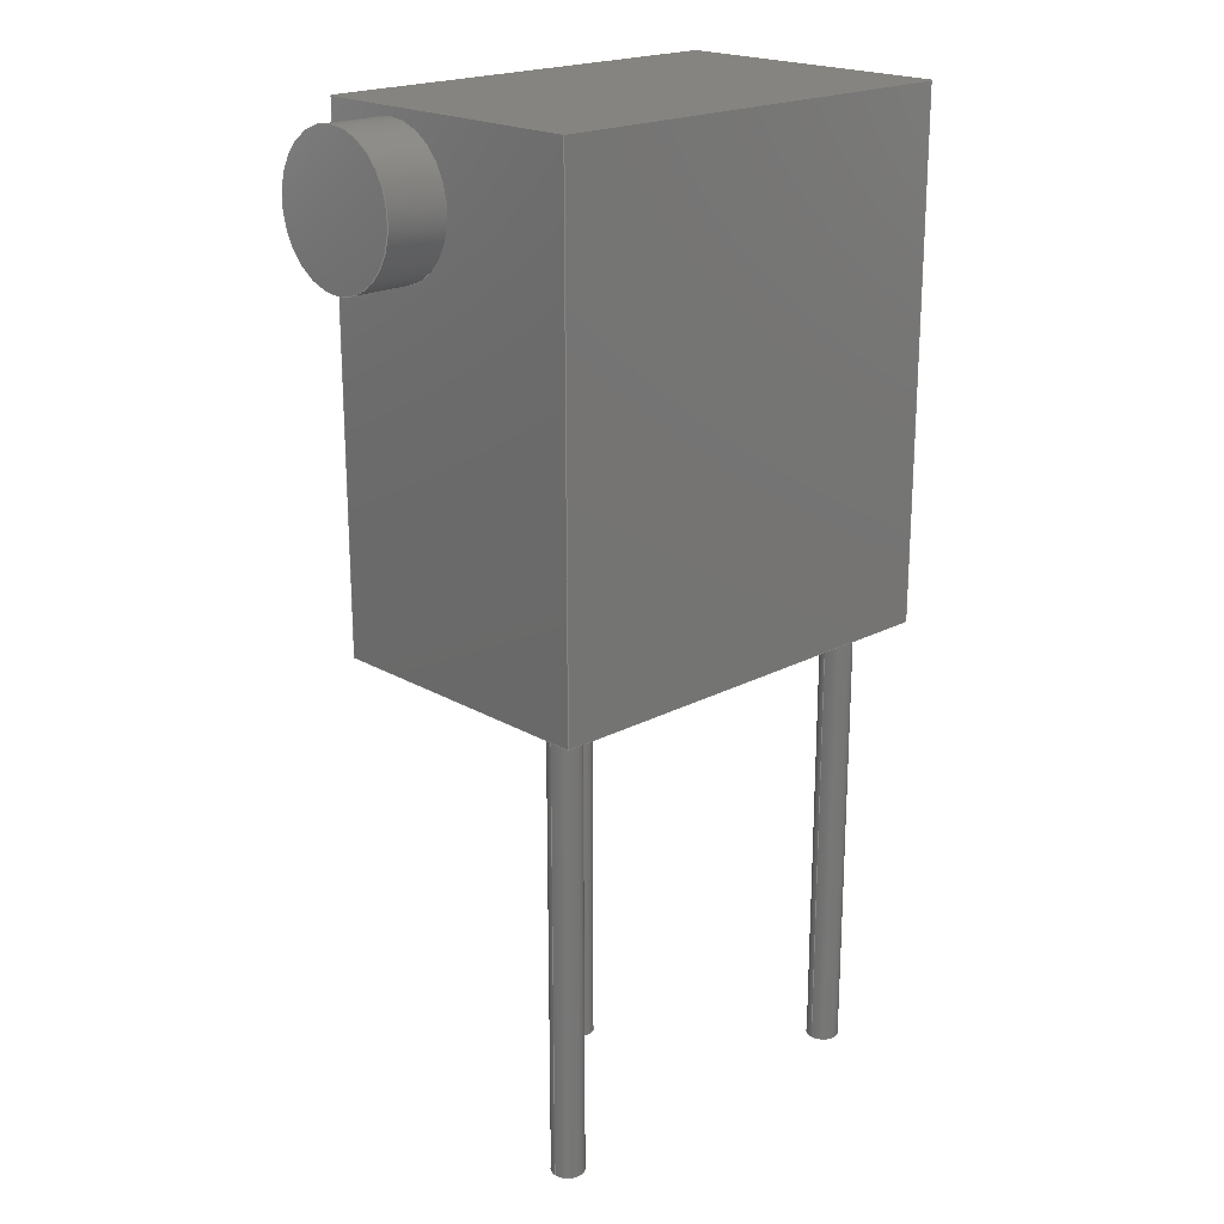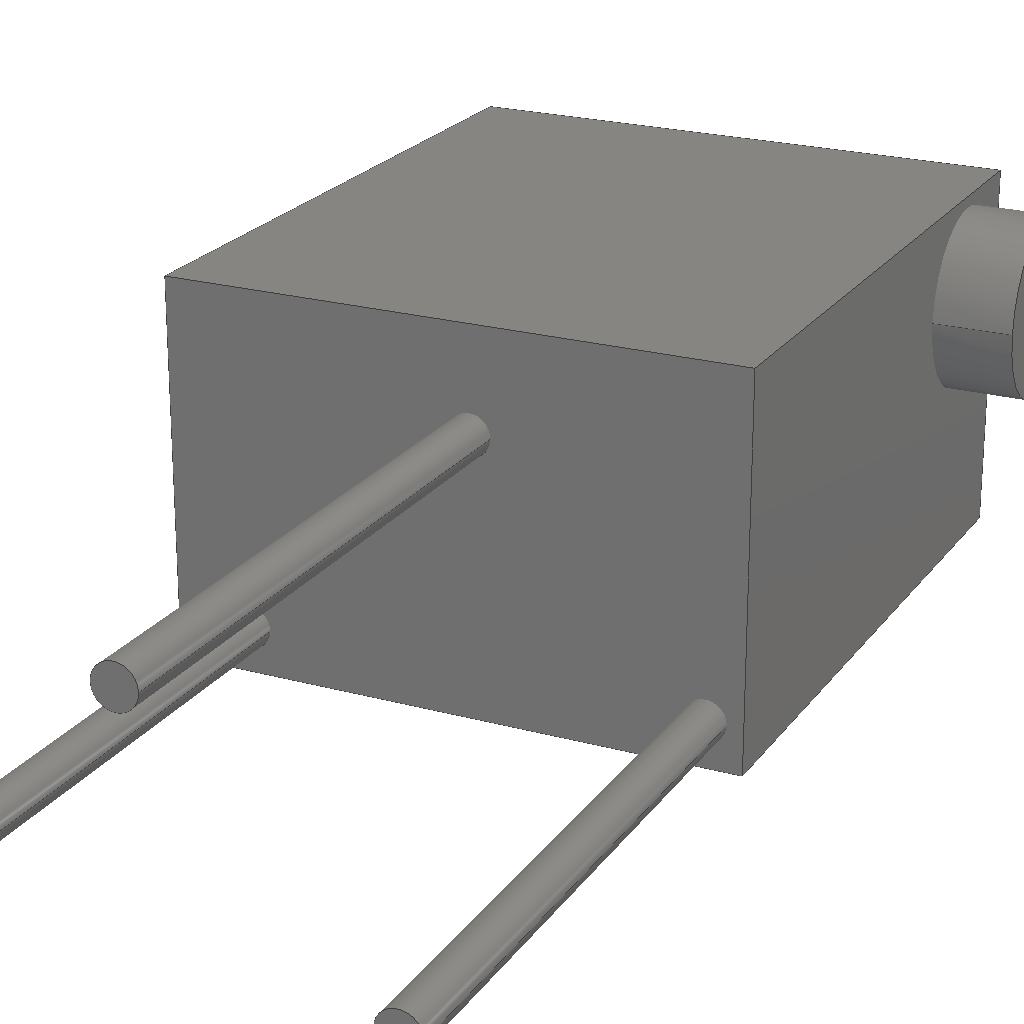
<metadata>
{"format":"step","ext":"step","renderer":"f3d","projection":"perspective","resolution":1024,"background":"white","views":[{"elev":20.5,"azim":-43.7,"up":"+Z"},{"elev":22.1,"azim":-154.1,"up":"+Y"}]}
</metadata>
<code>
ISO-10303-21;
DATA;
#1=SHAPE_DEFINITION_REPRESENTATION(#2,#3);
#2=PRODUCT_DEFINITION_SHAPE('',$,#4);
#3=SHAPE_REPRESENTATION('',(#81,#136,#191,#246,#301,#19),#11);
#4=PRODUCT_DEFINITION('design','example product_definition',#6,#5);
#5=PRODUCT_DEFINITION_CONTEXT('3D Mechanical Parts',#10,'design');
#6=PRODUCT_DEFINITION_FORMATION('1','first version',#8);
#7=APPLICATION_PROTOCOL_DEFINITION('international standard','automotive_design',2003,#10);
#8=PRODUCT('product','part','',(#9));
#9=PRODUCT_CONTEXT('3D Mechanical Parts',#10,'mechanical');
#10=APPLICATION_CONTEXT('Core Data for Automotive Mechanical Design Process');
#11=(GEOMETRIC_REPRESENTATION_CONTEXT(3) GLOBAL_UNCERTAINTY_ASSIGNED_CONTEXT((#12)) GLOBAL_UNIT_ASSIGNED_CONTEXT((#13,#14,#18)) REPRESENTATION_CONTEXT('ID1','3D'));
#12=UNCERTAINTY_MEASURE_WITH_UNIT(LENGTH_MEASURE(1e-05),#13,'DISTANCE_ACCURACY_VALUE','Maximum model space distance between geometric entities at asserted connectivities');
#13=(LENGTH_UNIT() NAMED_UNIT(*) SI_UNIT(.MILLI.,.METRE.));
#14=(CONVERSION_BASED_UNIT('degree',#16) NAMED_UNIT(#15) PLANE_ANGLE_UNIT());
#15=DIMENSIONAL_EXPONENTS(0,0,0,0,0,0,0);
#16=MEASURE_WITH_UNIT(PLANE_ANGLE_MEASURE(0.01745),#17);
#17=(NAMED_UNIT(*) PLANE_ANGLE_UNIT() SI_UNIT($,.RADIAN.));
#18=(NAMED_UNIT(*) SI_UNIT($,.STERADIAN.) SOLID_ANGLE_UNIT());
#19=AXIS2_PLACEMENT_3D('',#20,#21,#22);
#20=CARTESIAN_POINT('',(0,0,0));
#21=DIRECTION('',(0,0,1));
#22=DIRECTION('',(1,0,0));
#23=MECHANICAL_DESIGN_GEOMETRIC_PRESENTATION_REPRESENTATION($,(#133,#134,#135,#188,#189,#190,#243,#244,#245,#298,#299,#300,#303,#340,#369,#398,#419,#432),#11);
#24=PRODUCT_CATEGORY_RELATIONSHIP('','',#25,#26);
#25=PRODUCT_CATEGORY('part','');
#26=PRODUCT_RELATED_PRODUCT_CATEGORY('','',(#8));
#27=PRESENTATION_STYLE_ASSIGNMENT((#28,#33));
#28=SURFACE_STYLE_USAGE(.BOTH.,#29);
#29=SURFACE_SIDE_STYLE('',(#30));
#30=SURFACE_STYLE_FILL_AREA(#31);
#31=FILL_AREA_STYLE('',(#32));
#32=FILL_AREA_STYLE_COLOUR('',#34);
#33=CURVE_STYLE('',#35,POSITIVE_LENGTH_MEASURE(0.1),#34);
#34=COLOUR_RGB('Aluminum',0.725,0.725,0.725);
#35=DRAUGHTING_PRE_DEFINED_CURVE_FONT('continuous');
#36=PRESENTATION_STYLE_ASSIGNMENT((#37,#42));
#37=SURFACE_STYLE_USAGE(.BOTH.,#38);
#38=SURFACE_SIDE_STYLE('',(#39));
#39=SURFACE_STYLE_FILL_AREA(#40);
#40=FILL_AREA_STYLE('',(#41));
#41=FILL_AREA_STYLE_COLOUR('',#43);
#42=CURVE_STYLE('',#44,POSITIVE_LENGTH_MEASURE(0.1),#43);
#43=COLOUR_RGB('Black',0.196,0.196,0.196);
#44=DRAUGHTING_PRE_DEFINED_CURVE_FONT('continuous');
#45=PRESENTATION_STYLE_ASSIGNMENT((#46,#51));
#46=SURFACE_STYLE_USAGE(.BOTH.,#47);
#47=SURFACE_SIDE_STYLE('',(#48));
#48=SURFACE_STYLE_FILL_AREA(#49);
#49=FILL_AREA_STYLE('',(#50));
#50=FILL_AREA_STYLE_COLOUR('',#52);
#51=CURVE_STYLE('',#53,POSITIVE_LENGTH_MEASURE(0.1),#52);
#52=COLOUR_RGB('Pin1',0.588,0.588,0.588);
#53=DRAUGHTING_PRE_DEFINED_CURVE_FONT('continuous');
#54=PRESENTATION_STYLE_ASSIGNMENT((#55,#60));
#55=SURFACE_STYLE_USAGE(.BOTH.,#56);
#56=SURFACE_SIDE_STYLE('',(#57));
#57=SURFACE_STYLE_FILL_AREA(#58);
#58=FILL_AREA_STYLE('',(#59));
#59=FILL_AREA_STYLE_COLOUR('',#61);
#60=CURVE_STYLE('',#62,POSITIVE_LENGTH_MEASURE(0.1),#61);
#61=COLOUR_RGB('HeatTab',0.588,0.588,0.588);
#62=DRAUGHTING_PRE_DEFINED_CURVE_FONT('continuous');
#63=PRESENTATION_STYLE_ASSIGNMENT((#64,#69));
#64=SURFACE_STYLE_USAGE(.BOTH.,#65);
#65=SURFACE_SIDE_STYLE('',(#66));
#66=SURFACE_STYLE_FILL_AREA(#67);
#67=FILL_AREA_STYLE('',(#68));
#68=FILL_AREA_STYLE_COLOUR('',#70);
#69=CURVE_STYLE('',#71,POSITIVE_LENGTH_MEASURE(0.1),#70);
#70=COLOUR_RGB('Gold',0.843,0.686,0);
#71=DRAUGHTING_PRE_DEFINED_CURVE_FONT('continuous');
#72=PRESENTATION_STYLE_ASSIGNMENT((#73,#78));
#73=SURFACE_STYLE_USAGE(.BOTH.,#74);
#74=SURFACE_SIDE_STYLE('',(#75));
#75=SURFACE_STYLE_FILL_AREA(#76);
#76=FILL_AREA_STYLE('',(#77));
#77=FILL_AREA_STYLE_COLOUR('',#79);
#78=CURVE_STYLE('',#80,POSITIVE_LENGTH_MEASURE(0.1),#79);
#79=COLOUR_RGB('LightBlue',0.392,0.584,0.929);
#80=DRAUGHTING_PRE_DEFINED_CURVE_FONT('continuous');
#81=MANIFOLD_SOLID_BREP($,#82);
#82=CLOSED_SHELL('',(#83,#84,#85));
#83=ADVANCED_FACE($,(#89,#88),#106,.T.);
#84=ADVANCED_FACE($,(#90),#86,.F.);
#85=ADVANCED_FACE($,(#91),#87,.T.);
#86=PLANE($,#111);
#87=PLANE($,#112);
#88=FACE_BOUND($,#93,.T.);
#89=FACE_OUTER_BOUND($,#92,.T.);
#90=FACE_OUTER_BOUND($,#94,.T.);
#91=FACE_OUTER_BOUND($,#95,.T.);
#92=EDGE_LOOP($,(#102));
#93=EDGE_LOOP($,(#103));
#94=EDGE_LOOP($,(#104));
#95=EDGE_LOOP($,(#105));
#96=CIRCLE($,#109,1.016);
#97=CIRCLE($,#110,1.016);
#98=VERTEX_POINT('',#127);
#99=VERTEX_POINT('',#129);
#100=EDGE_CURVE($,#98,#98,#96,.T.);
#101=EDGE_CURVE($,#99,#99,#97,.T.);
#102=ORIENTED_EDGE($,*,*,#100,.F.);
#103=ORIENTED_EDGE($,*,*,#101,.F.);
#104=ORIENTED_EDGE($,*,*,#101,.T.);
#105=ORIENTED_EDGE($,*,*,#100,.T.);
#106=CYLINDRICAL_SURFACE($,#108,1.016);
#107=AXIS2_PLACEMENT_3D('placement',#125,#113,#114);
#108=AXIS2_PLACEMENT_3D($,#126,#115,#116);
#109=AXIS2_PLACEMENT_3D($,#128,#117,#118);
#110=AXIS2_PLACEMENT_3D($,#130,#119,#120);
#111=AXIS2_PLACEMENT_3D($,#131,#121,#122);
#112=AXIS2_PLACEMENT_3D($,#132,#123,#124);
#113=DIRECTION('axis',(0,1,0));
#114=DIRECTION('refdir',(0,0,1));
#115=DIRECTION('',(-1,0,0));
#116=DIRECTION('',(0,0,1));
#117=DIRECTION('',(-1,0,0));
#118=DIRECTION('',(0,0,1));
#119=DIRECTION('',(1,0,0));
#120=DIRECTION('',(0,0,1));
#121=DIRECTION('',(-1,0,0));
#122=DIRECTION('',(0,1,0));
#123=DIRECTION('',(-1,0,0));
#124=DIRECTION('',(0,1,0));
#125=CARTESIAN_POINT('',(0,0,0));
#126=CARTESIAN_POINT('',(-0.406,2.54,6.223));
#127=CARTESIAN_POINT('',(-1.295,2.54,5.207));
#128=CARTESIAN_POINT('',(-1.295,2.54,6.223));
#129=CARTESIAN_POINT('',(-0.406,2.54,5.207));
#130=CARTESIAN_POINT('',(-0.406,2.54,6.223));
#131=CARTESIAN_POINT('',(-0.406,2.54,6.223));
#132=CARTESIAN_POINT('',(-1.295,2.54,6.223));
#133=STYLED_ITEM('color',(#63),#83);
#134=STYLED_ITEM('color',(#63),#84);
#135=STYLED_ITEM('color',(#63),#85);
#136=MANIFOLD_SOLID_BREP($,#137);
#137=CLOSED_SHELL('',(#138,#139,#140));
#138=ADVANCED_FACE($,(#144,#143),#161,.T.);
#139=ADVANCED_FACE($,(#145),#141,.F.);
#140=ADVANCED_FACE($,(#146),#142,.T.);
#141=PLANE($,#166);
#142=PLANE($,#167);
#143=FACE_BOUND($,#148,.T.);
#144=FACE_OUTER_BOUND($,#147,.T.);
#145=FACE_OUTER_BOUND($,#149,.T.);
#146=FACE_OUTER_BOUND($,#150,.T.);
#147=EDGE_LOOP($,(#157));
#148=EDGE_LOOP($,(#158));
#149=EDGE_LOOP($,(#159));
#150=EDGE_LOOP($,(#160));
#151=CIRCLE($,#164,0.2286);
#152=CIRCLE($,#165,0.2286);
#153=VERTEX_POINT('',#182);
#154=VERTEX_POINT('',#184);
#155=EDGE_CURVE($,#153,#153,#151,.T.);
#156=EDGE_CURVE($,#154,#154,#152,.T.);
#157=ORIENTED_EDGE($,*,*,#155,.F.);
#158=ORIENTED_EDGE($,*,*,#156,.F.);
#159=ORIENTED_EDGE($,*,*,#156,.T.);
#160=ORIENTED_EDGE($,*,*,#155,.T.);
#161=CYLINDRICAL_SURFACE($,#163,0.2286);
#162=AXIS2_PLACEMENT_3D('placement',#180,#168,#169);
#163=AXIS2_PLACEMENT_3D($,#181,#170,#171);
#164=AXIS2_PLACEMENT_3D($,#183,#172,#173);
#165=AXIS2_PLACEMENT_3D($,#185,#174,#175);
#166=AXIS2_PLACEMENT_3D($,#186,#176,#177);
#167=AXIS2_PLACEMENT_3D($,#187,#178,#179);
#168=DIRECTION('axis',(0,1,0));
#169=DIRECTION('refdir',(1,0,0));
#170=DIRECTION('',(0,0,1));
#171=DIRECTION('',(1,0,0));
#172=DIRECTION('',(0,0,1));
#173=DIRECTION('',(1,0,0));
#174=DIRECTION('',(0,0,-1));
#175=DIRECTION('',(1,0,0));
#176=DIRECTION('',(0,0,1));
#177=DIRECTION('',(0,1,0));
#178=DIRECTION('',(0,0,1));
#179=DIRECTION('',(0,1,0));
#180=CARTESIAN_POINT('',(0,0,0));
#181=CARTESIAN_POINT('',(0,0,-6.35));
#182=CARTESIAN_POINT('',(-0.229,0,0));
#183=CARTESIAN_POINT('',(0,0,0));
#184=CARTESIAN_POINT('',(-0.229,0,-6.35));
#185=CARTESIAN_POINT('',(0,0,-6.35));
#186=CARTESIAN_POINT('',(0,0,-6.35));
#187=CARTESIAN_POINT('',(0,0,0));
#188=STYLED_ITEM('color',(#27),#138);
#189=STYLED_ITEM('color',(#27),#139);
#190=STYLED_ITEM('color',(#27),#140);
#191=MANIFOLD_SOLID_BREP($,#192);
#192=CLOSED_SHELL('',(#193,#194,#195));
#193=ADVANCED_FACE($,(#199,#198),#216,.T.);
#194=ADVANCED_FACE($,(#200),#196,.F.);
#195=ADVANCED_FACE($,(#201),#197,.T.);
#196=PLANE($,#221);
#197=PLANE($,#222);
#198=FACE_BOUND($,#203,.T.);
#199=FACE_OUTER_BOUND($,#202,.T.);
#200=FACE_OUTER_BOUND($,#204,.T.);
#201=FACE_OUTER_BOUND($,#205,.T.);
#202=EDGE_LOOP($,(#212));
#203=EDGE_LOOP($,(#213));
#204=EDGE_LOOP($,(#214));
#205=EDGE_LOOP($,(#215));
#206=CIRCLE($,#219,0.2286);
#207=CIRCLE($,#220,0.2286);
#208=VERTEX_POINT('',#237);
#209=VERTEX_POINT('',#239);
#210=EDGE_CURVE($,#208,#208,#206,.T.);
#211=EDGE_CURVE($,#209,#209,#207,.T.);
#212=ORIENTED_EDGE($,*,*,#210,.F.);
#213=ORIENTED_EDGE($,*,*,#211,.F.);
#214=ORIENTED_EDGE($,*,*,#211,.T.);
#215=ORIENTED_EDGE($,*,*,#210,.T.);
#216=CYLINDRICAL_SURFACE($,#218,0.2286);
#217=AXIS2_PLACEMENT_3D('placement',#235,#223,#224);
#218=AXIS2_PLACEMENT_3D($,#236,#225,#226);
#219=AXIS2_PLACEMENT_3D($,#238,#227,#228);
#220=AXIS2_PLACEMENT_3D($,#240,#229,#230);
#221=AXIS2_PLACEMENT_3D($,#241,#231,#232);
#222=AXIS2_PLACEMENT_3D($,#242,#233,#234);
#223=DIRECTION('axis',(0,1,0));
#224=DIRECTION('refdir',(1,0,0));
#225=DIRECTION('',(0,0,1));
#226=DIRECTION('',(1,0,0));
#227=DIRECTION('',(0,0,1));
#228=DIRECTION('',(1,0,0));
#229=DIRECTION('',(0,0,-1));
#230=DIRECTION('',(1,0,0));
#231=DIRECTION('',(0,0,1));
#232=DIRECTION('',(0,1,0));
#233=DIRECTION('',(0,0,1));
#234=DIRECTION('',(0,1,0));
#235=CARTESIAN_POINT('',(0,0,0));
#236=CARTESIAN_POINT('',(2.54,2.54,-6.35));
#237=CARTESIAN_POINT('',(2.311,2.54,0));
#238=CARTESIAN_POINT('',(2.54,2.54,0));
#239=CARTESIAN_POINT('',(2.311,2.54,-6.35));
#240=CARTESIAN_POINT('',(2.54,2.54,-6.35));
#241=CARTESIAN_POINT('',(2.54,2.54,-6.35));
#242=CARTESIAN_POINT('',(2.54,2.54,0));
#243=STYLED_ITEM('color',(#27),#193);
#244=STYLED_ITEM('color',(#27),#194);
#245=STYLED_ITEM('color',(#27),#195);
#246=MANIFOLD_SOLID_BREP($,#247);
#247=CLOSED_SHELL('',(#248,#249,#250));
#248=ADVANCED_FACE($,(#254,#253),#271,.T.);
#249=ADVANCED_FACE($,(#255),#251,.F.);
#250=ADVANCED_FACE($,(#256),#252,.T.);
#251=PLANE($,#276);
#252=PLANE($,#277);
#253=FACE_BOUND($,#258,.T.);
#254=FACE_OUTER_BOUND($,#257,.T.);
#255=FACE_OUTER_BOUND($,#259,.T.);
#256=FACE_OUTER_BOUND($,#260,.T.);
#257=EDGE_LOOP($,(#267));
#258=EDGE_LOOP($,(#268));
#259=EDGE_LOOP($,(#269));
#260=EDGE_LOOP($,(#270));
#261=CIRCLE($,#274,0.2286);
#262=CIRCLE($,#275,0.2286);
#263=VERTEX_POINT('',#292);
#264=VERTEX_POINT('',#294);
#265=EDGE_CURVE($,#263,#263,#261,.T.);
#266=EDGE_CURVE($,#264,#264,#262,.T.);
#267=ORIENTED_EDGE($,*,*,#265,.F.);
#268=ORIENTED_EDGE($,*,*,#266,.F.);
#269=ORIENTED_EDGE($,*,*,#266,.T.);
#270=ORIENTED_EDGE($,*,*,#265,.T.);
#271=CYLINDRICAL_SURFACE($,#273,0.2286);
#272=AXIS2_PLACEMENT_3D('placement',#290,#278,#279);
#273=AXIS2_PLACEMENT_3D($,#291,#280,#281);
#274=AXIS2_PLACEMENT_3D($,#293,#282,#283);
#275=AXIS2_PLACEMENT_3D($,#295,#284,#285);
#276=AXIS2_PLACEMENT_3D($,#296,#286,#287);
#277=AXIS2_PLACEMENT_3D($,#297,#288,#289);
#278=DIRECTION('axis',(0,1,0));
#279=DIRECTION('refdir',(1,0,0));
#280=DIRECTION('',(0,0,1));
#281=DIRECTION('',(1,0,0));
#282=DIRECTION('',(0,0,1));
#283=DIRECTION('',(1,0,0));
#284=DIRECTION('',(0,0,-1));
#285=DIRECTION('',(1,0,0));
#286=DIRECTION('',(0,0,1));
#287=DIRECTION('',(0,1,0));
#288=DIRECTION('',(0,0,1));
#289=DIRECTION('',(0,1,0));
#290=CARTESIAN_POINT('',(0,0,0));
#291=CARTESIAN_POINT('',(5.08,0,-6.35));
#292=CARTESIAN_POINT('',(4.851,0,0));
#293=CARTESIAN_POINT('',(5.08,0,0));
#294=CARTESIAN_POINT('',(4.851,0,-6.35));
#295=CARTESIAN_POINT('',(5.08,0,-6.35));
#296=CARTESIAN_POINT('',(5.08,0,-6.35));
#297=CARTESIAN_POINT('',(5.08,0,0));
#298=STYLED_ITEM('color',(#27),#248);
#299=STYLED_ITEM('color',(#27),#249);
#300=STYLED_ITEM('color',(#27),#250);
#301=MANIFOLD_SOLID_BREP($,#302);
#302=CLOSED_SHELL('',(#304,#341,#370,#399,#420,#433));
#303=STYLED_ITEM('',(#72),#304);
#304=ADVANCED_FACE('',(#310),#305,.T.);
#305=PLANE('',#306);
#306=AXIS2_PLACEMENT_3D('',#307,#308,#309);
#307=CARTESIAN_POINT('',(-0.406,-0.508,0));
#308=DIRECTION('',(0,-1,0));
#309=DIRECTION('',(0,0,1));
#310=FACE_OUTER_BOUND('',#311,.T.);
#311=EDGE_LOOP('',(#320,#327,#334,#339));
#312=CARTESIAN_POINT('',(5.944,-0.508,0));
#313=VERTEX_POINT('',#312);
#314=CARTESIAN_POINT('',(-0.406,-0.508,0));
#315=VERTEX_POINT('',#314);
#316=EDGE_CURVE('',#313,#315,#317,.T.);
#317=LINE('',#312,#318);
#318=VECTOR('',#319,6.35);
#319=DIRECTION('',(-1,0,0));
#320=ORIENTED_EDGE('',*,*,#316,.F.);
#321=CARTESIAN_POINT('',(5.944,-0.508,7.366));
#322=VERTEX_POINT('',#321);
#323=EDGE_CURVE('',#322,#313,#324,.T.);
#324=LINE('',#321,#325);
#325=VECTOR('',#326,7.366);
#326=DIRECTION('',(0,0,-1));
#327=ORIENTED_EDGE('',*,*,#323,.F.);
#328=CARTESIAN_POINT('',(-0.406,-0.508,7.366));
#329=VERTEX_POINT('',#328);
#330=EDGE_CURVE('',#329,#322,#331,.T.);
#331=LINE('',#328,#332);
#332=VECTOR('',#333,6.35);
#333=DIRECTION('',(1,0,0));
#334=ORIENTED_EDGE('',*,*,#330,.F.);
#335=EDGE_CURVE('',#315,#329,#336,.T.);
#336=LINE('',#314,#337);
#337=VECTOR('',#338,7.366);
#338=DIRECTION('',(0,0,1));
#339=ORIENTED_EDGE('',*,*,#335,.F.);
#340=STYLED_ITEM('',(#72),#341);
#341=ADVANCED_FACE('',(#347),#342,.T.);
#342=PLANE('',#343);
#343=AXIS2_PLACEMENT_3D('',#344,#345,#346);
#344=CARTESIAN_POINT('',(5.944,-0.508,0));
#345=DIRECTION('',(1,0,0));
#346=DIRECTION('',(0,0,1));
#347=FACE_OUTER_BOUND('',#348,.T.);
#348=EDGE_LOOP('',(#355,#362,#367,#368));
#349=CARTESIAN_POINT('',(5.944,3.683,0));
#350=VERTEX_POINT('',#349);
#351=EDGE_CURVE('',#350,#313,#352,.T.);
#352=LINE('',#349,#353);
#353=VECTOR('',#354,4.191);
#354=DIRECTION('',(0,-1,0));
#355=ORIENTED_EDGE('',*,*,#351,.F.);
#356=CARTESIAN_POINT('',(5.944,3.683,7.366));
#357=VERTEX_POINT('',#356);
#358=EDGE_CURVE('',#357,#350,#359,.T.);
#359=LINE('',#356,#360);
#360=VECTOR('',#361,7.366);
#361=DIRECTION('',(0,0,-1));
#362=ORIENTED_EDGE('',*,*,#358,.F.);
#363=EDGE_CURVE('',#322,#357,#364,.T.);
#364=LINE('',#321,#365);
#365=VECTOR('',#366,4.191);
#366=DIRECTION('',(0,1,0));
#367=ORIENTED_EDGE('',*,*,#363,.F.);
#368=ORIENTED_EDGE('',*,*,#323,.T.);
#369=STYLED_ITEM('',(#72),#370);
#370=ADVANCED_FACE('',(#376),#371,.T.);
#371=PLANE('',#372);
#372=AXIS2_PLACEMENT_3D('',#373,#374,#375);
#373=CARTESIAN_POINT('',(5.944,3.683,0));
#374=DIRECTION('',(0,1,0));
#375=DIRECTION('',(0,0,1));
#376=FACE_OUTER_BOUND('',#377,.T.);
#377=EDGE_LOOP('',(#384,#391,#396,#397));
#378=CARTESIAN_POINT('',(-0.406,3.683,0));
#379=VERTEX_POINT('',#378);
#380=EDGE_CURVE('',#379,#350,#381,.T.);
#381=LINE('',#378,#382);
#382=VECTOR('',#383,6.35);
#383=DIRECTION('',(1,0,0));
#384=ORIENTED_EDGE('',*,*,#380,.F.);
#385=CARTESIAN_POINT('',(-0.406,3.683,7.366));
#386=VERTEX_POINT('',#385);
#387=EDGE_CURVE('',#386,#379,#388,.T.);
#388=LINE('',#385,#389);
#389=VECTOR('',#390,7.366);
#390=DIRECTION('',(0,0,-1));
#391=ORIENTED_EDGE('',*,*,#387,.F.);
#392=EDGE_CURVE('',#357,#386,#393,.T.);
#393=LINE('',#356,#394);
#394=VECTOR('',#395,6.35);
#395=DIRECTION('',(-1,0,0));
#396=ORIENTED_EDGE('',*,*,#392,.F.);
#397=ORIENTED_EDGE('',*,*,#358,.T.);
#398=STYLED_ITEM('',(#72),#399);
#399=ADVANCED_FACE('',(#405),#400,.T.);
#400=PLANE('',#401);
#401=AXIS2_PLACEMENT_3D('',#402,#403,#404);
#402=CARTESIAN_POINT('',(-0.406,3.683,0));
#403=DIRECTION('',(-1,0,0));
#404=DIRECTION('',(0,0,1));
#405=FACE_OUTER_BOUND('',#406,.T.);
#406=EDGE_LOOP('',(#411,#412,#417,#418));
#407=EDGE_CURVE('',#315,#379,#408,.T.);
#408=LINE('',#314,#409);
#409=VECTOR('',#410,4.191);
#410=DIRECTION('',(0,1,0));
#411=ORIENTED_EDGE('',*,*,#407,.F.);
#412=ORIENTED_EDGE('',*,*,#335,.T.);
#413=EDGE_CURVE('',#386,#329,#414,.T.);
#414=LINE('',#385,#415);
#415=VECTOR('',#416,4.191);
#416=DIRECTION('',(0,-1,0));
#417=ORIENTED_EDGE('',*,*,#413,.F.);
#418=ORIENTED_EDGE('',*,*,#387,.T.);
#419=STYLED_ITEM('',(#72),#420);
#420=ADVANCED_FACE('',(#426),#421,.T.);
#421=PLANE('',#422);
#422=AXIS2_PLACEMENT_3D('',#423,#424,#425);
#423=CARTESIAN_POINT('',(-0.406,3.683,0));
#424=DIRECTION('',(0,0,-1));
#425=DIRECTION('',(0,1,0));
#426=FACE_OUTER_BOUND('',#427,.T.);
#427=EDGE_LOOP('',(#428,#429,#430,#431));
#428=ORIENTED_EDGE('',*,*,#380,.T.);
#429=ORIENTED_EDGE('',*,*,#351,.T.);
#430=ORIENTED_EDGE('',*,*,#316,.T.);
#431=ORIENTED_EDGE('',*,*,#407,.T.);
#432=STYLED_ITEM('',(#72),#433);
#433=ADVANCED_FACE('',(#439),#434,.T.);
#434=PLANE('',#435);
#435=AXIS2_PLACEMENT_3D('',#436,#437,#438);
#436=CARTESIAN_POINT('',(-0.406,-0.508,7.366));
#437=DIRECTION('',(0,0,1));
#438=DIRECTION('',(0,1,0));
#439=FACE_OUTER_BOUND('',#440,.T.);
#440=EDGE_LOOP('',(#441,#442,#443,#444));
#441=ORIENTED_EDGE('',*,*,#330,.T.);
#442=ORIENTED_EDGE('',*,*,#363,.T.);
#443=ORIENTED_EDGE('',*,*,#392,.T.);
#444=ORIENTED_EDGE('',*,*,#413,.T.);
ENDSEC;
END-ISO-10303-21;

</code>
